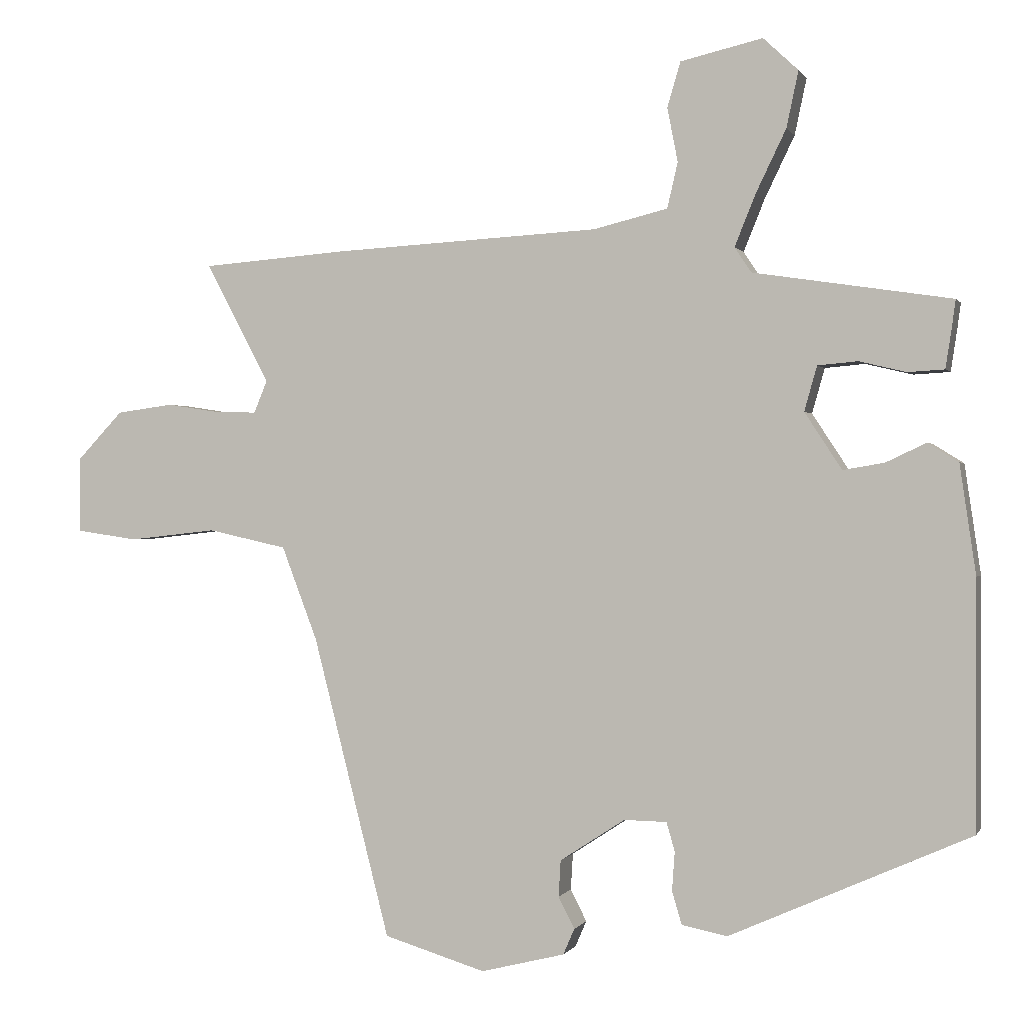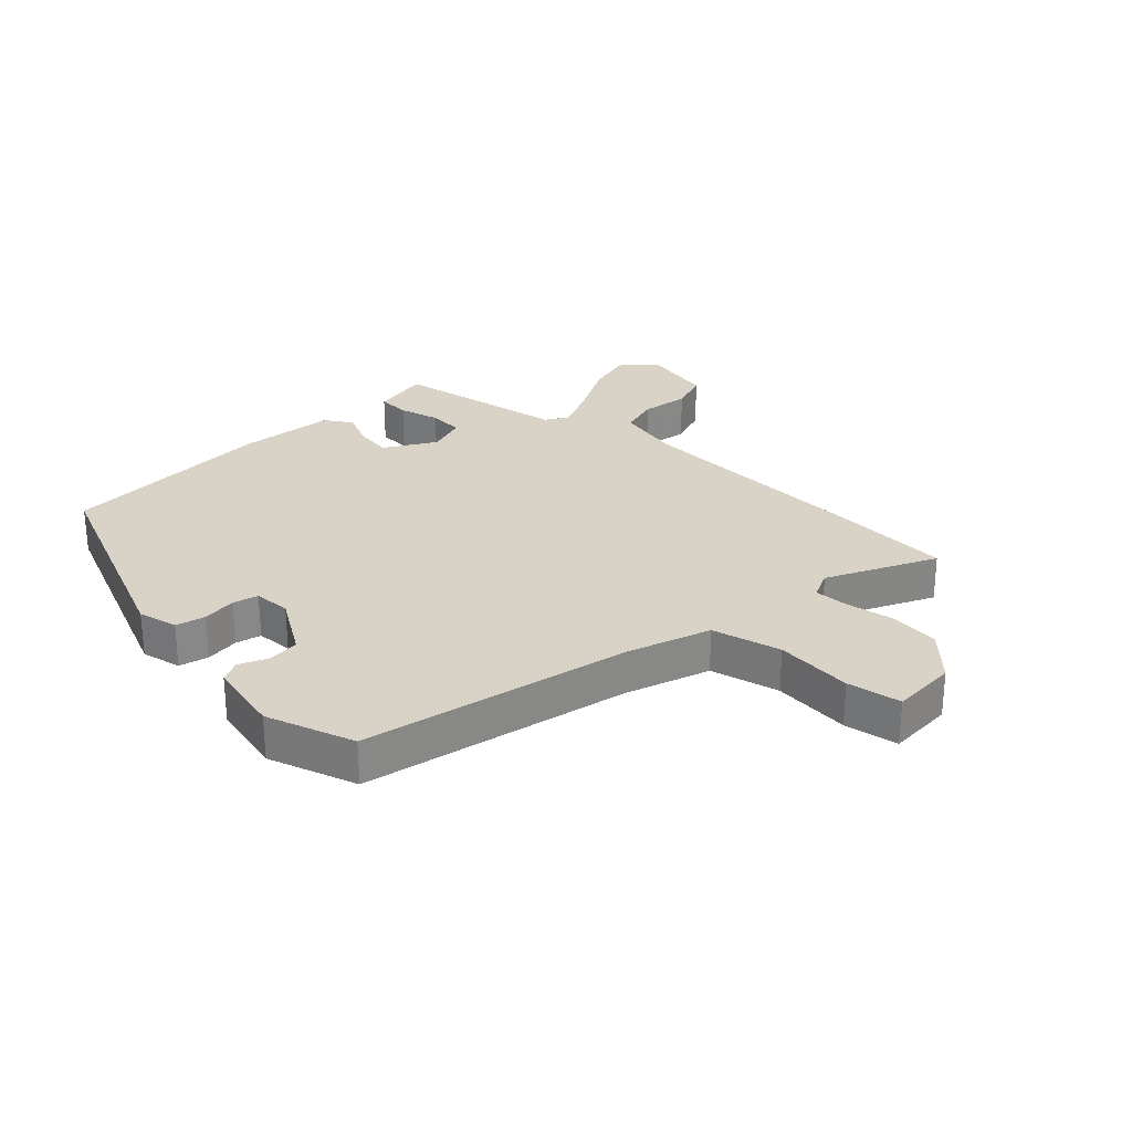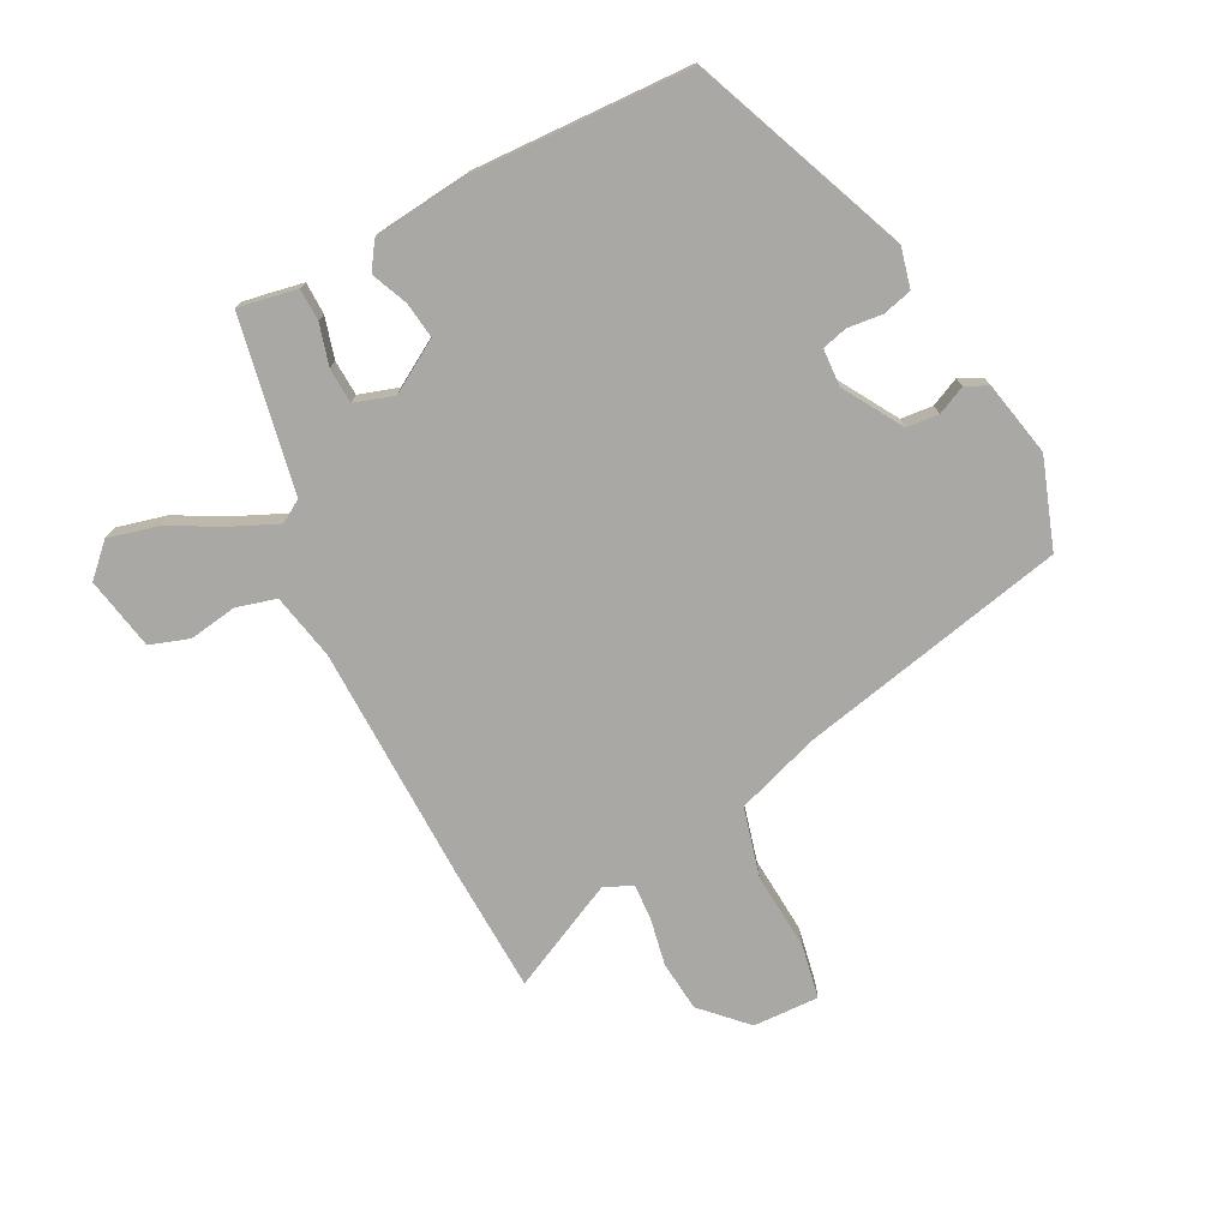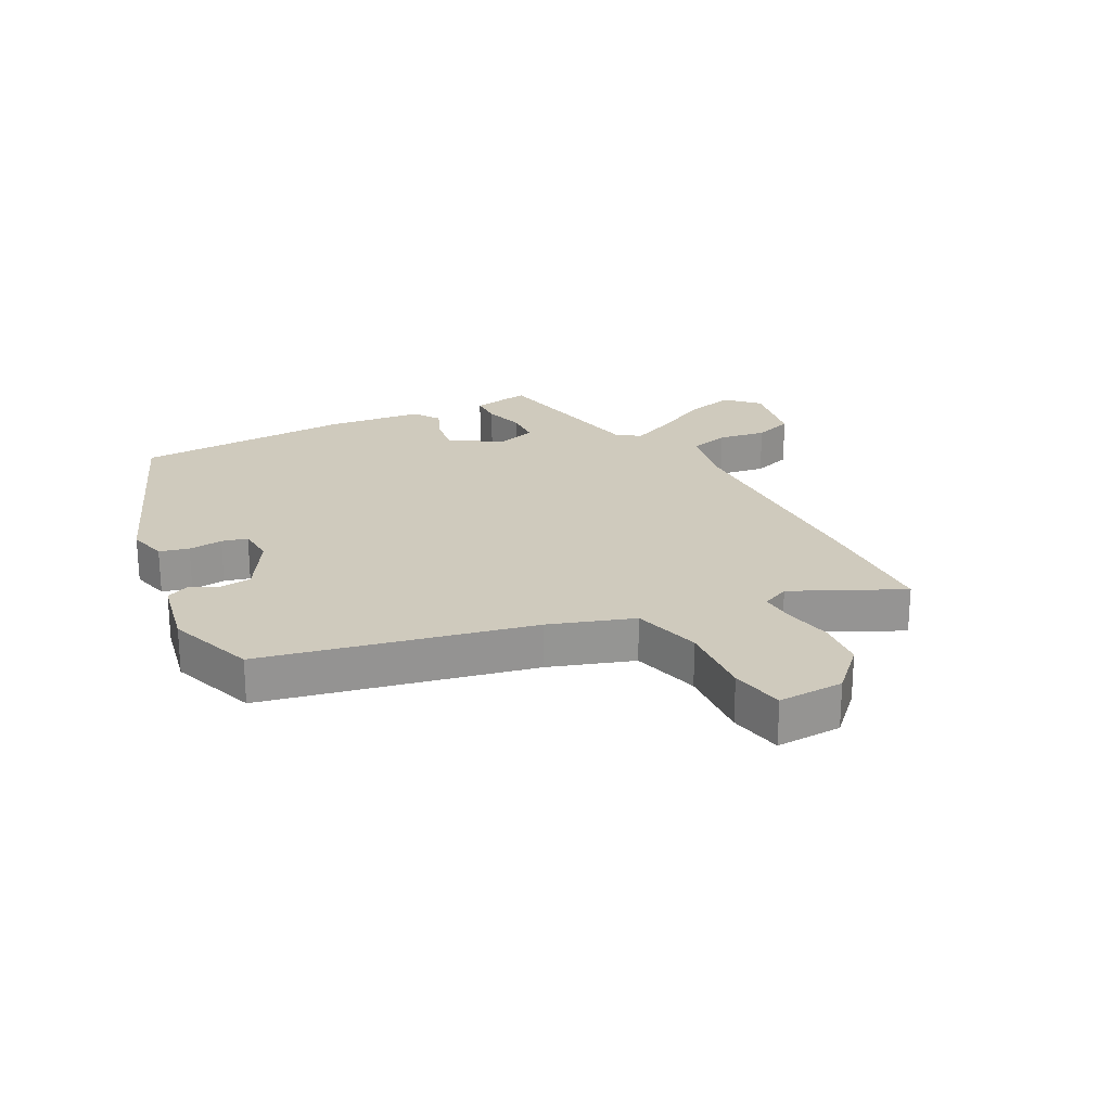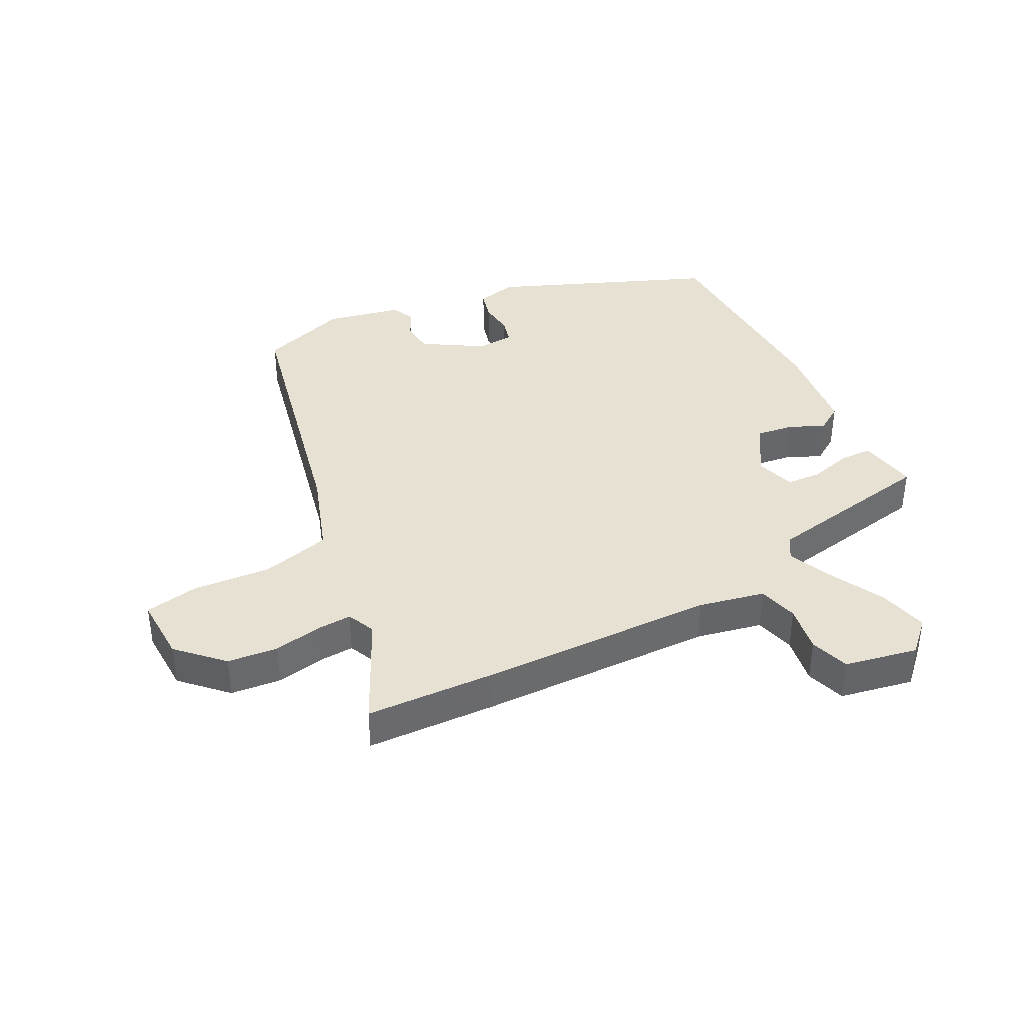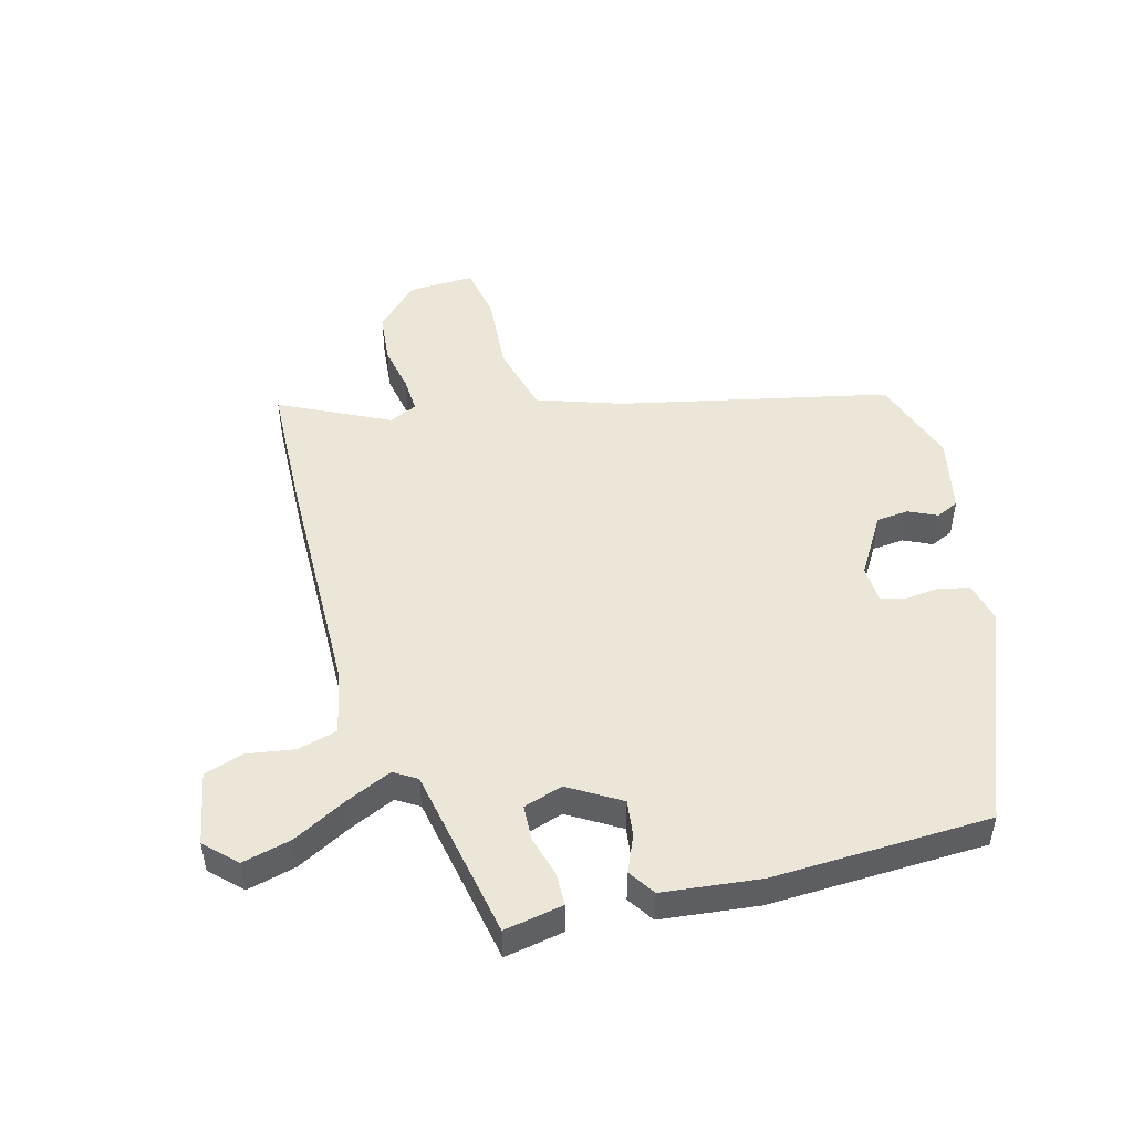
<metadata>
{"format":"obj","ext":"obj","renderer":"f3d","projection":"perspective","resolution":1024,"background":"white","views":[{"elev":0.2,"azim":15.8,"up":"+Z"},{"elev":28.0,"azim":-137.5,"up":"+Y"},{"elev":-75.2,"azim":115.1,"up":"+Y"},{"elev":23.0,"azim":-119.9,"up":"+Y"},{"elev":38.9,"azim":-29.1,"up":"+Y"},{"elev":49.0,"azim":72.8,"up":"+Y"}]}
</metadata>
<code>
v -0.347 0.07 -0.491
v -0.457 0.07 -0.061
v -0.508 0.07 0.073
v -0.621 0.07 0.098
v -0.747 0.07 0.084
v -0.835 0.07 0.097
v -0.835 0.07 0.204
v -0.769 0.07 0.274
v -0.688 0.07 0.285
v -0.61 0.07 0.273
v -0.553 0.07 0.272
v -0.534 0.07 0.318
v -0.625 0.07 0.49
v -0.417 0.07 0.506
v -0.037 0.07 0.527
v 0.069 0.07 0.553
v 0.084 0.07 0.618
v 0.069 0.07 0.695
v 0.088 0.07 0.759
v 0.205 0.07 0.786
v 0.255 0.07 0.739
v 0.238 0.07 0.659
v 0.195 0.07 0.57
v 0.165 0.07 0.496
v 0.189 0.07 0.46
v 0.471 0.07 0.417
v 0.466 0.07 0.38
v 0.457 0.07 0.321
v 0.405 0.07 0.318
v 0.338 0.07 0.334
v 0.281 0.07 0.329
v 0.263 0.07 0.265
v 0.316 0.07 0.184
v 0.375 0.07 0.194
v 0.432 0.07 0.221
v 0.476 0.07 0.194
v 0.499 0.07 0.038
v 0.499 0.07 -0.314
v 0.155 0.07 -0.468
v 0.09 0.07 -0.455
v 0.076 0.07 -0.408
v 0.08 0.07 -0.352
v 0.068 0.07 -0.311
v 0.007 0.07 -0.31
v -0.086 0.07 -0.371
v -0.089 0.07 -0.423
v -0.066 0.07 -0.468
v -0.082 0.07 -0.505
v -0.202 0.07 -0.535
v -0.347 0 -0.491
v -0.457 0 -0.061
v -0.508 0 0.073
v -0.621 0 0.098
v -0.747 0 0.084
v -0.835 0 0.097
v -0.835 0 0.204
v -0.769 0 0.274
v -0.688 0 0.285
v -0.61 0 0.273
v -0.553 0 0.272
v -0.534 0 0.318
v -0.625 0 0.49
v -0.417 0 0.506
v -0.037 0 0.527
v 0.069 0 0.553
v 0.084 0 0.618
v 0.069 0 0.695
v 0.088 0 0.759
v 0.205 0 0.786
v 0.255 0 0.739
v 0.238 0 0.659
v 0.195 0 0.57
v 0.165 0 0.496
v 0.189 0 0.46
v 0.471 0 0.417
v 0.466 0 0.38
v 0.457 0 0.321
v 0.405 0 0.318
v 0.338 0 0.334
v 0.281 0 0.329
v 0.263 0 0.265
v 0.316 0 0.184
v 0.375 0 0.194
v 0.432 0 0.221
v 0.476 0 0.194
v 0.499 0 0.038
v 0.499 0 -0.314
v 0.155 0 -0.468
v 0.09 0 -0.455
v 0.076 0 -0.408
v 0.08 0 -0.352
v 0.068 0 -0.311
v 0.007 0 -0.31
v -0.086 0 -0.371
v -0.089 0 -0.423
v -0.066 0 -0.468
v -0.082 0 -0.505
v -0.202 0 -0.535
f 46 47 48 49
f 45 46 49 1
f 44 45 1 2
f 43 44 2 3
f 39 40 41 42
f 39 42 43
f 38 39 43
f 37 38 43 3
f 34 35 36 37
f 33 34 37
f 27 28 29 30
f 25 26 27 30
f 25 30 31
f 20 21 22 23
f 20 23 24
f 17 18 19 20
f 16 17 20 24
f 15 16 24 25
f 12 13 14 15
f 11 12 15 25
f 7 8 9 10
f 7 10 11
f 4 5 6 7
f 4 7 11
f 33 37 3 4
f 32 33 4 11
f 11 25 31 32
f 98 97 96 95
f 50 98 95 94
f 51 50 94 93
f 52 51 93 92
f 91 90 89 88
f 92 91 88
f 92 88 87
f 52 92 87 86
f 86 85 84 83
f 86 83 82
f 79 78 77 76
f 79 76 75 74
f 80 79 74
f 72 71 70 69
f 73 72 69
f 69 68 67 66
f 73 69 66 65
f 74 73 65 64
f 64 63 62 61
f 74 64 61 60
f 59 58 57 56
f 60 59 56
f 56 55 54 53
f 60 56 53
f 53 52 86 82
f 60 53 82 81
f 81 80 74 60
f 1 50 51 2
f 2 51 52 3
f 3 52 53 4
f 4 53 54 5
f 5 54 55 6
f 6 55 56 7
f 7 56 57 8
f 8 57 58 9
f 9 58 59 10
f 10 59 60 11
f 11 60 61 12
f 12 61 62 13
f 13 62 63 14
f 14 63 64 15
f 15 64 65 16
f 16 65 66 17
f 17 66 67 18
f 18 67 68 19
f 19 68 69 20
f 20 69 70 21
f 21 70 71 22
f 22 71 72 23
f 23 72 73 24
f 24 73 74 25
f 25 74 75 26
f 26 75 76 27
f 27 76 77 28
f 28 77 78 29
f 29 78 79 30
f 30 79 80 31
f 31 80 81 32
f 32 81 82 33
f 33 82 83 34
f 34 83 84 35
f 35 84 85 36
f 36 85 86 37
f 37 86 87 38
f 38 87 88 39
f 39 88 89 40
f 40 89 90 41
f 41 90 91 42
f 42 91 92 43
f 43 92 93 44
f 44 93 94 45
f 45 94 95 46
f 46 95 96 47
f 47 96 97 48
f 48 97 98 49
f 49 98 50 1

</code>
